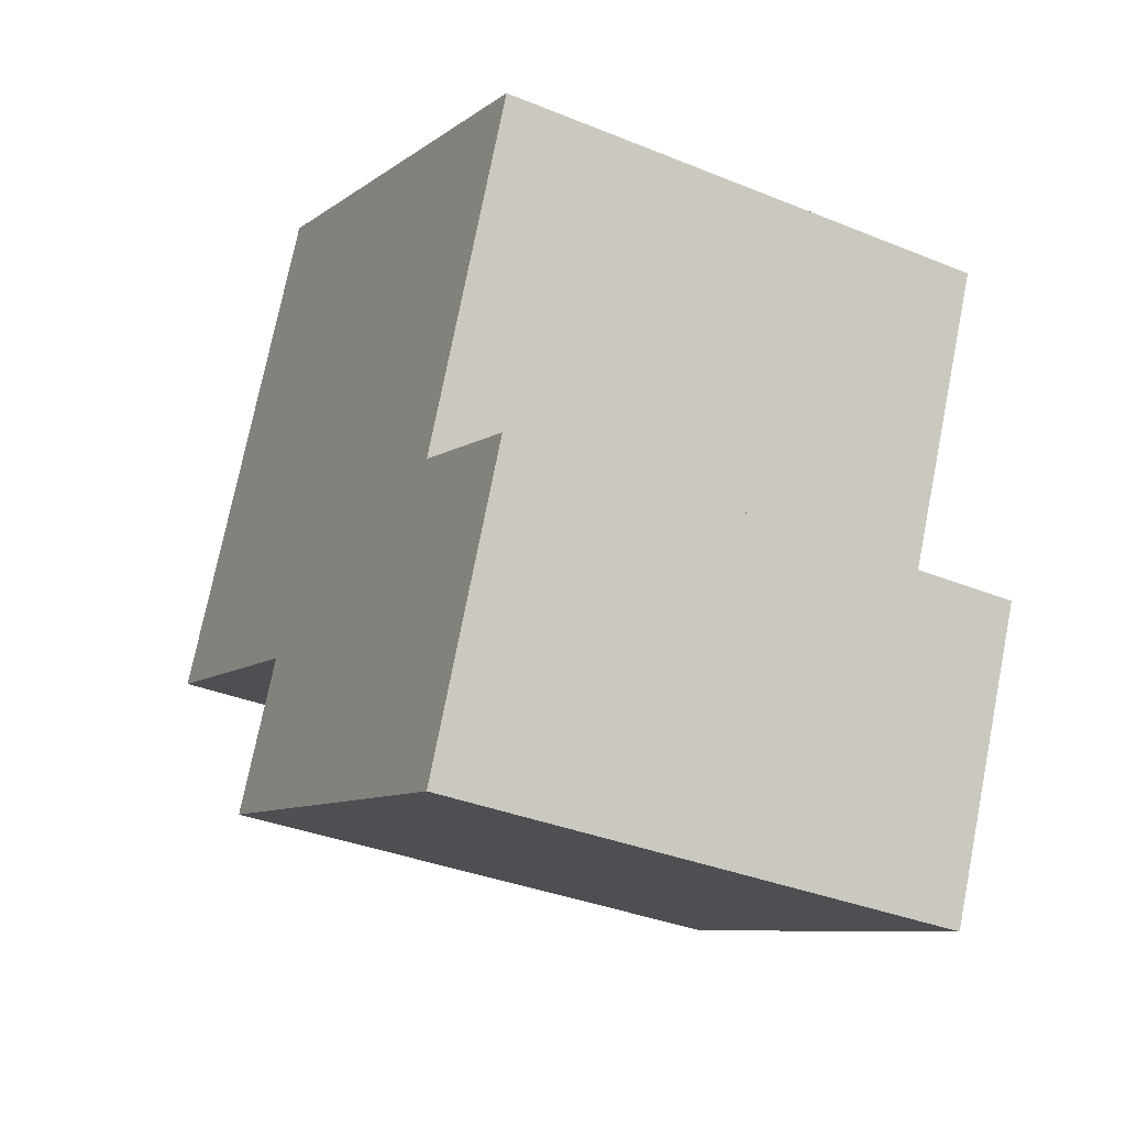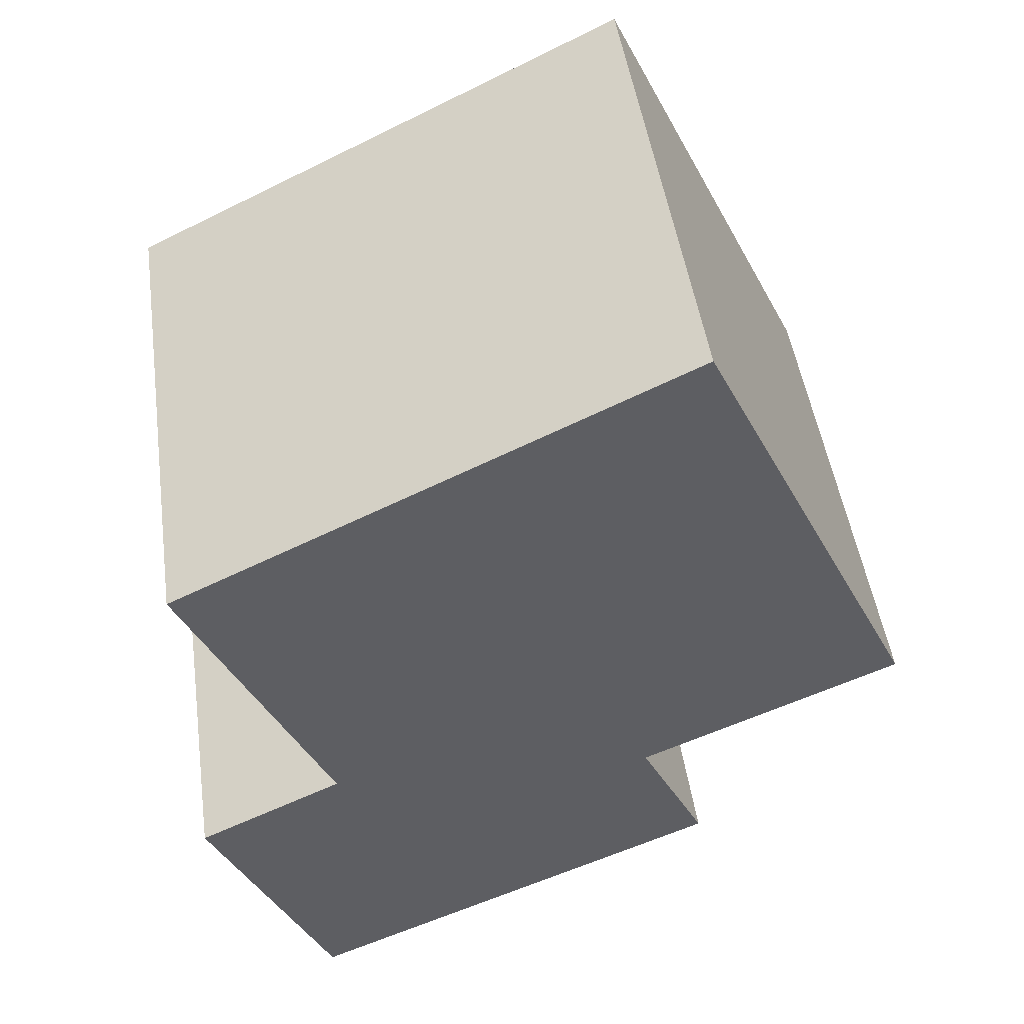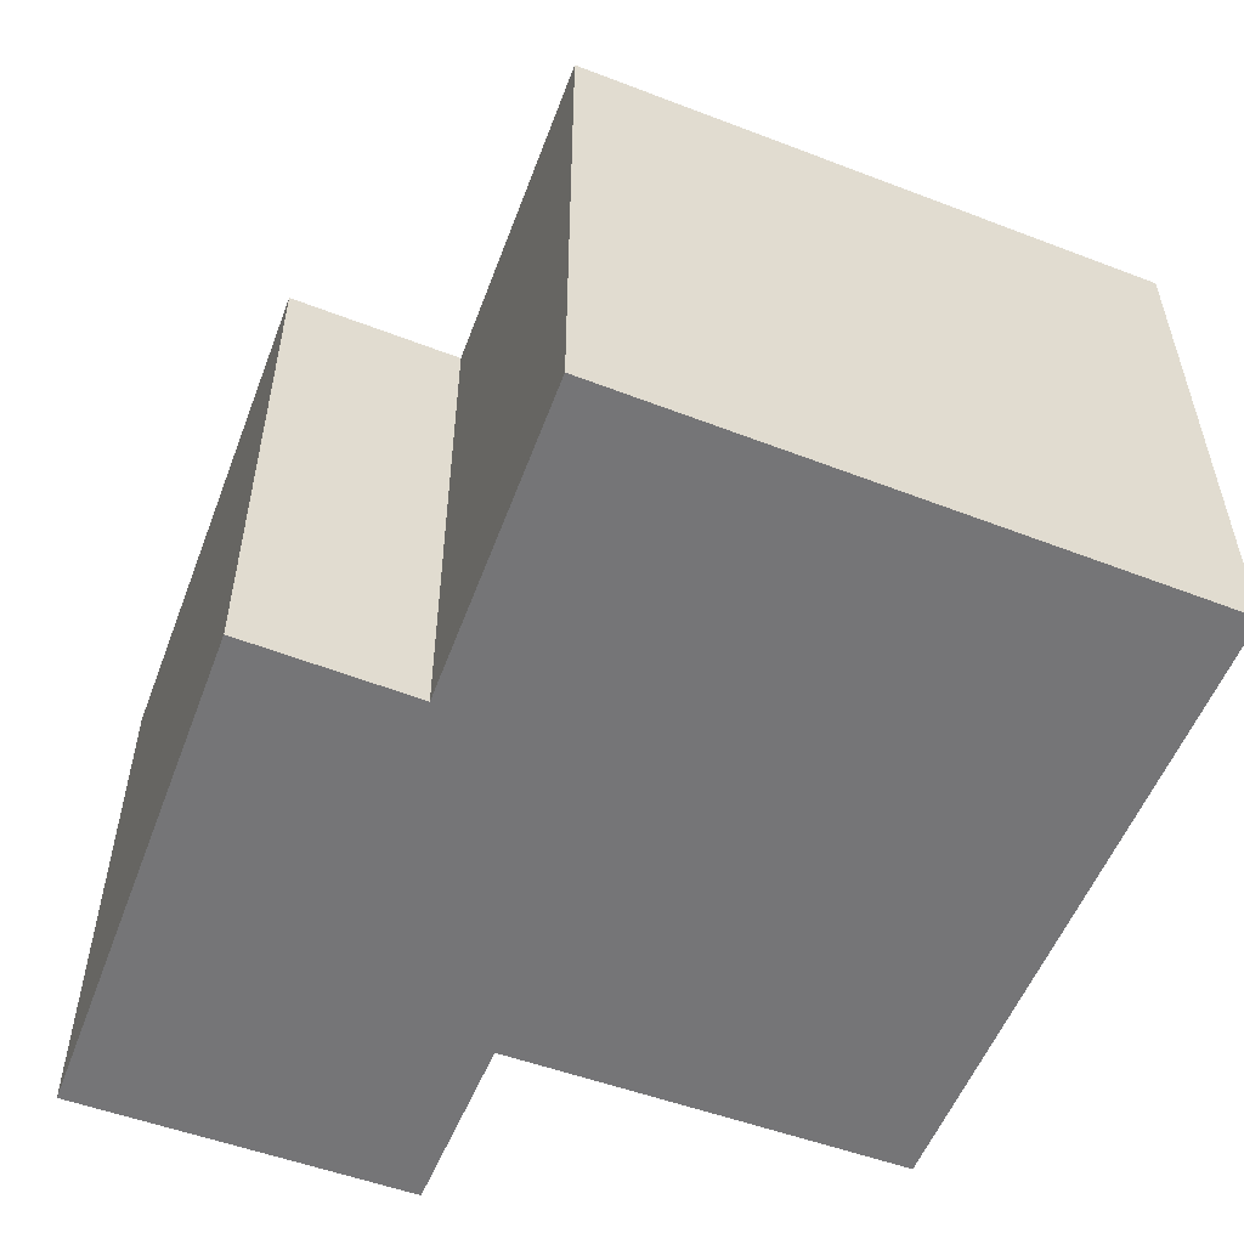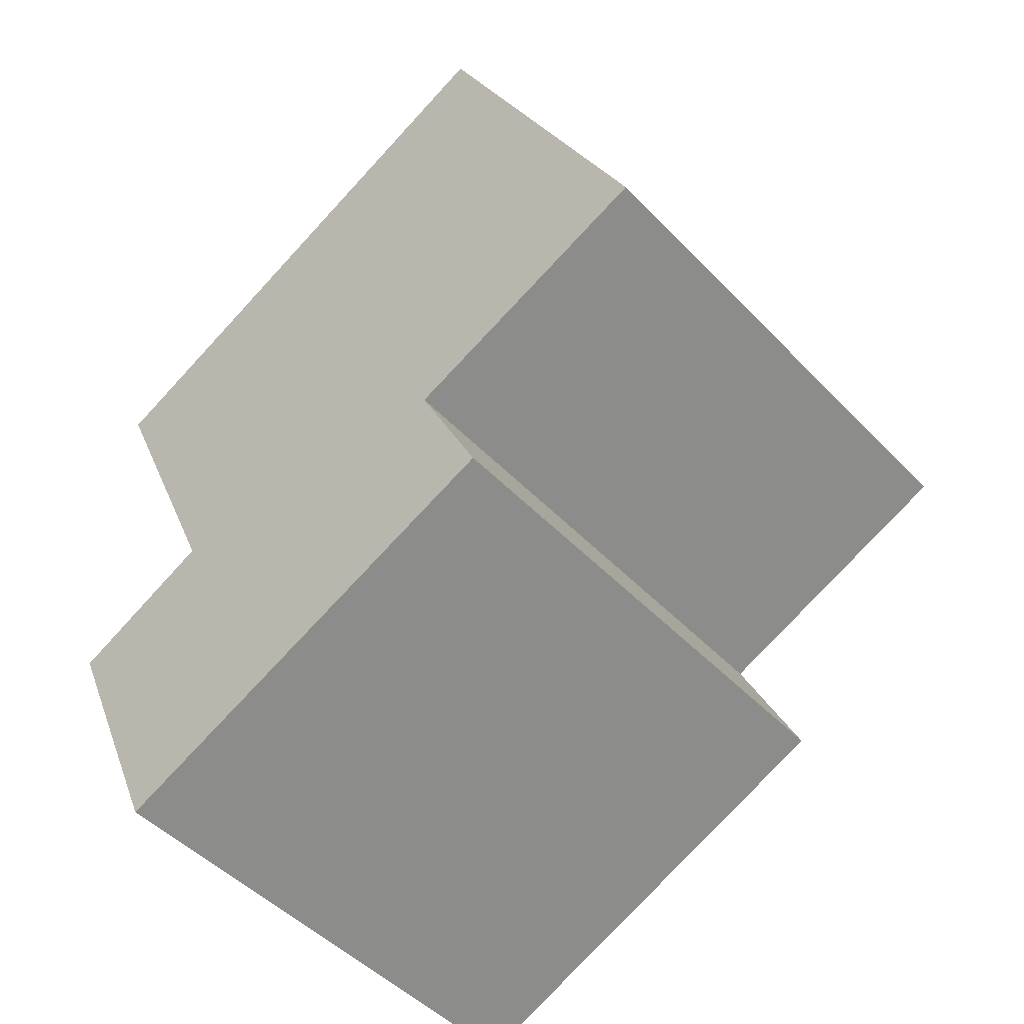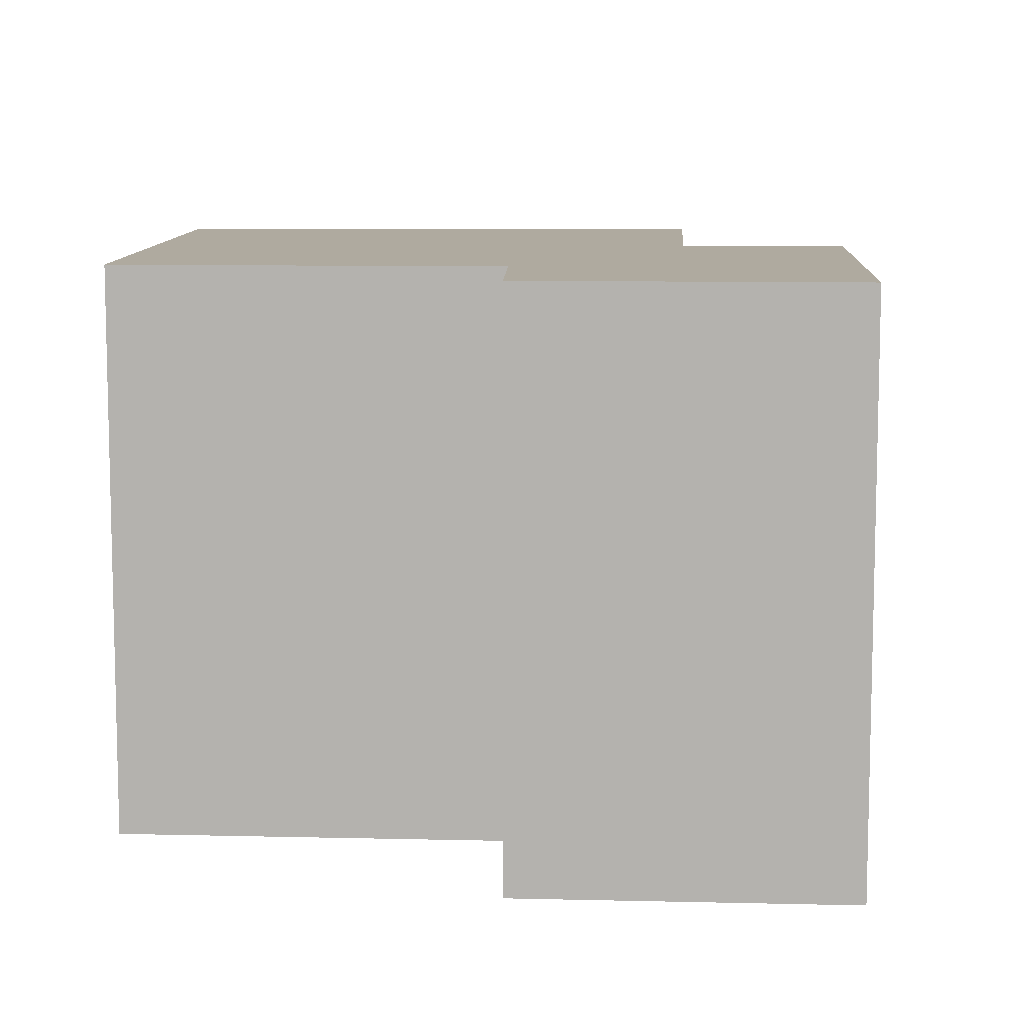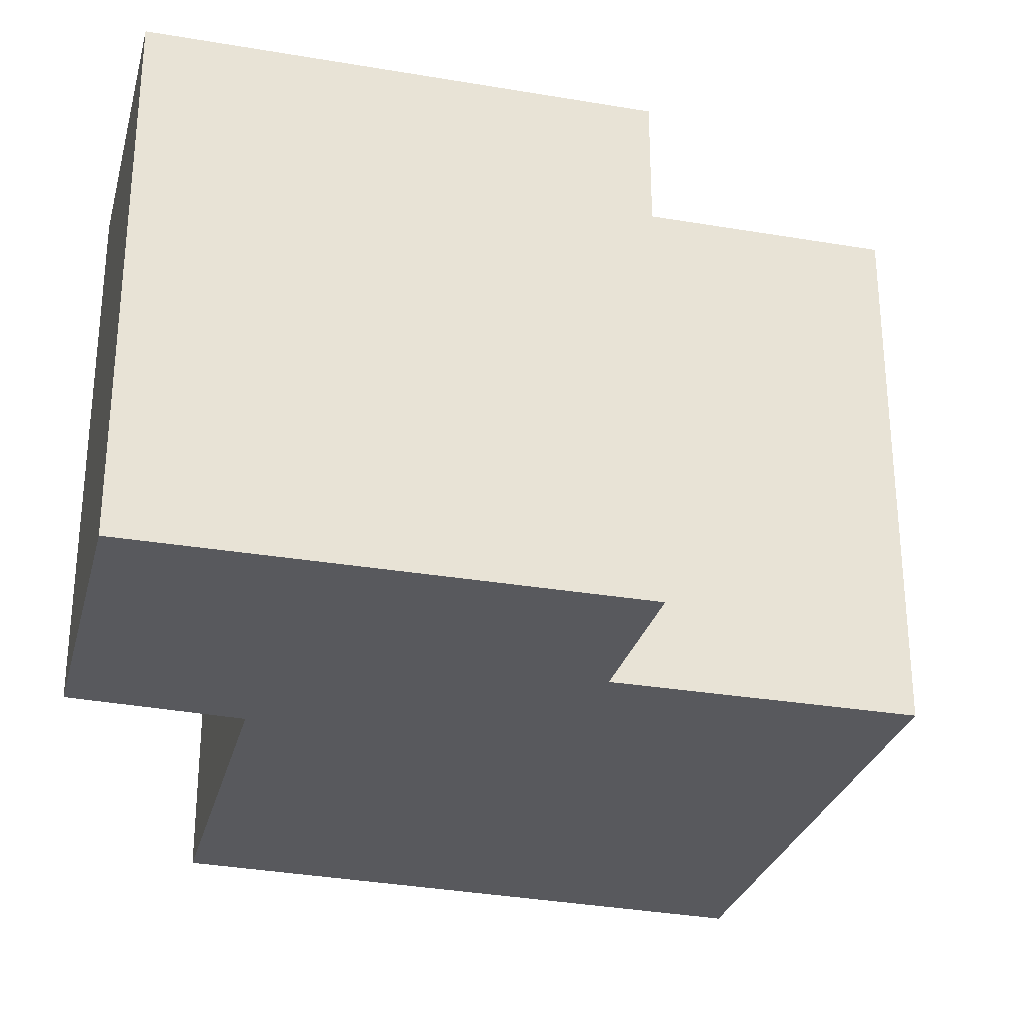
<metadata>
{"format":"obj","ext":"obj","renderer":"f3d","projection":"perspective","resolution":1024,"background":"white","views":[{"elev":-35.1,"azim":61.6,"up":"+Z"},{"elev":48.0,"azim":171.9,"up":"+Z"},{"elev":-56.6,"azim":-86.4,"up":"+Y"},{"elev":-48.2,"azim":-138.9,"up":"+Z"},{"elev":9.5,"azim":117.5,"up":"+Y"},{"elev":-29.9,"azim":-170.0,"up":"+Y"}]}
</metadata>
<code>
v  20.49 22.34 -16.46
v  26.98 1.184e-15 -19.34
v  20.48 1.008e-15 -16.46
v  26.98 22.34 -19.34
v  29.7 22.34 -13.19
v  29.7 8.078e-16 -13.19
v  32.27 4.529e-16 -7.396
v  25.89 22.34 -4.268
v  25.89 2.613e-16 -4.268
v  32.28 22.34 -7.396
v  11.38 22.34 -5.056
v  8.475 6.812e-16 -11.12
v  11.38 3.095e-16 -5.055
v  8.476 22.34 -11.13
v  32.11 22.34 9.747
v  32.11 -5.969e-16 9.748
v  21.07 22.34 15.16
v  21.06 -9.283e-16 15.16
v  3.267 22.34 6.82
v  0 0 0
v  3.267 -4.176e-16 6.82
v  0.000477 22.34 -0.0007075
v  9.886 22.34 20.64
v  9.885 -1.264e-15 20.64
v  14.45 22.34 1.341
v  23.21 22.34 -10.31
v  16.02 22.34 -3.306
v  21.45 22.34 -5.841
v  23.21 6.313e-16 -10.31
v  14.45 -8.214e-17 1.341
g defaultobject
f 1 2 3
f 2 1 4
f 2 5 6
f 5 2 4
f 7 8 9
f 8 7 10
f 6 10 7
f 10 6 5
f 11 12 13
f 12 11 14
f 14 3 12
f 3 14 1
f 9 15 16
f 15 9 8
f 16 17 18
f 17 16 15
f 19 20 21
f 20 19 22
f 22 13 20
f 13 22 11
f 23 21 24
f 21 23 19
f 18 23 24
f 23 18 17
f 17 19 23
f 19 17 25
f 5 1 26
f 1 5 4
f 26 10 5
f 10 26 8
f 26 14 11
f 14 26 1
f 11 25 27
f 27 26 11
f 26 27 28
f 28 8 26
f 28 25 8
f 25 28 27
f 15 25 17
f 25 15 8
f 25 22 19
f 22 25 11
f 3 6 29
f 6 3 2
f 29 7 9
f 7 29 6
f 3 13 12
f 13 3 29
f 29 30 13
f 30 29 9
f 30 16 18
f 16 30 9
f 13 21 20
f 21 13 30
f 21 18 24
f 18 21 30

</code>
